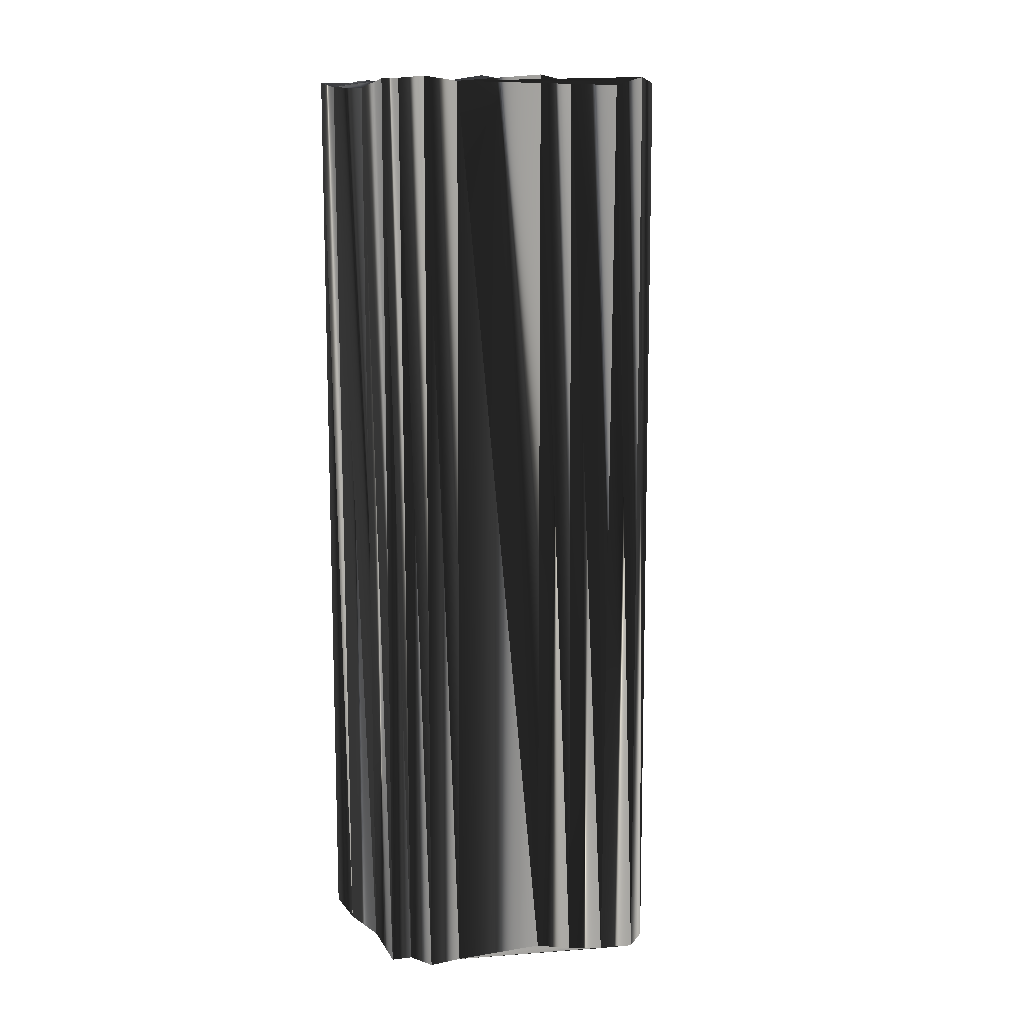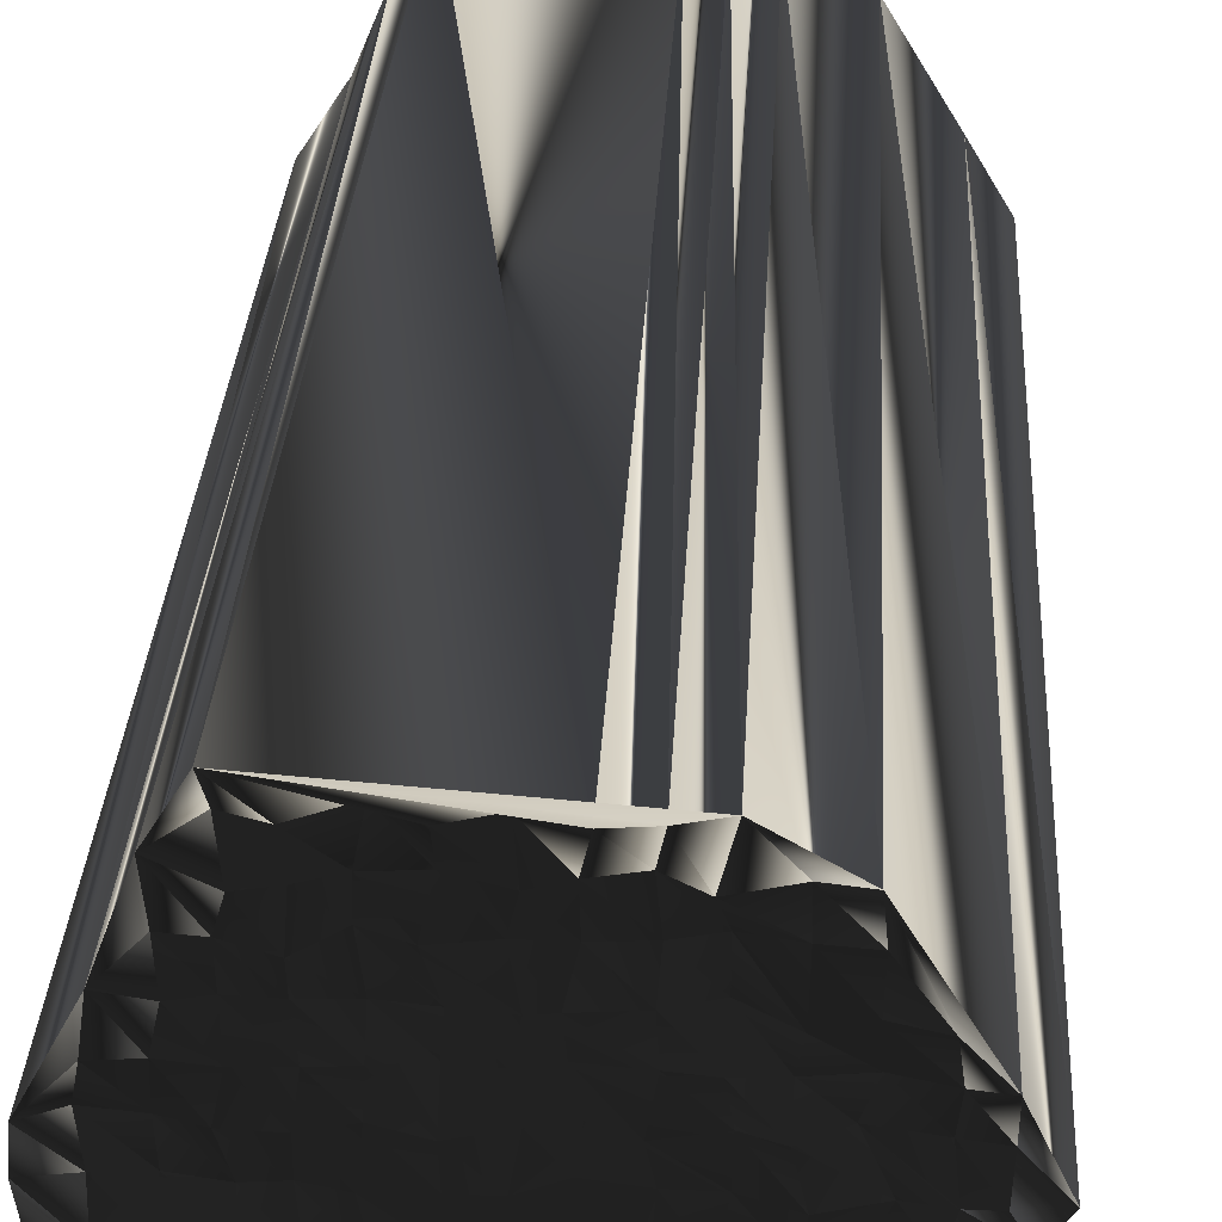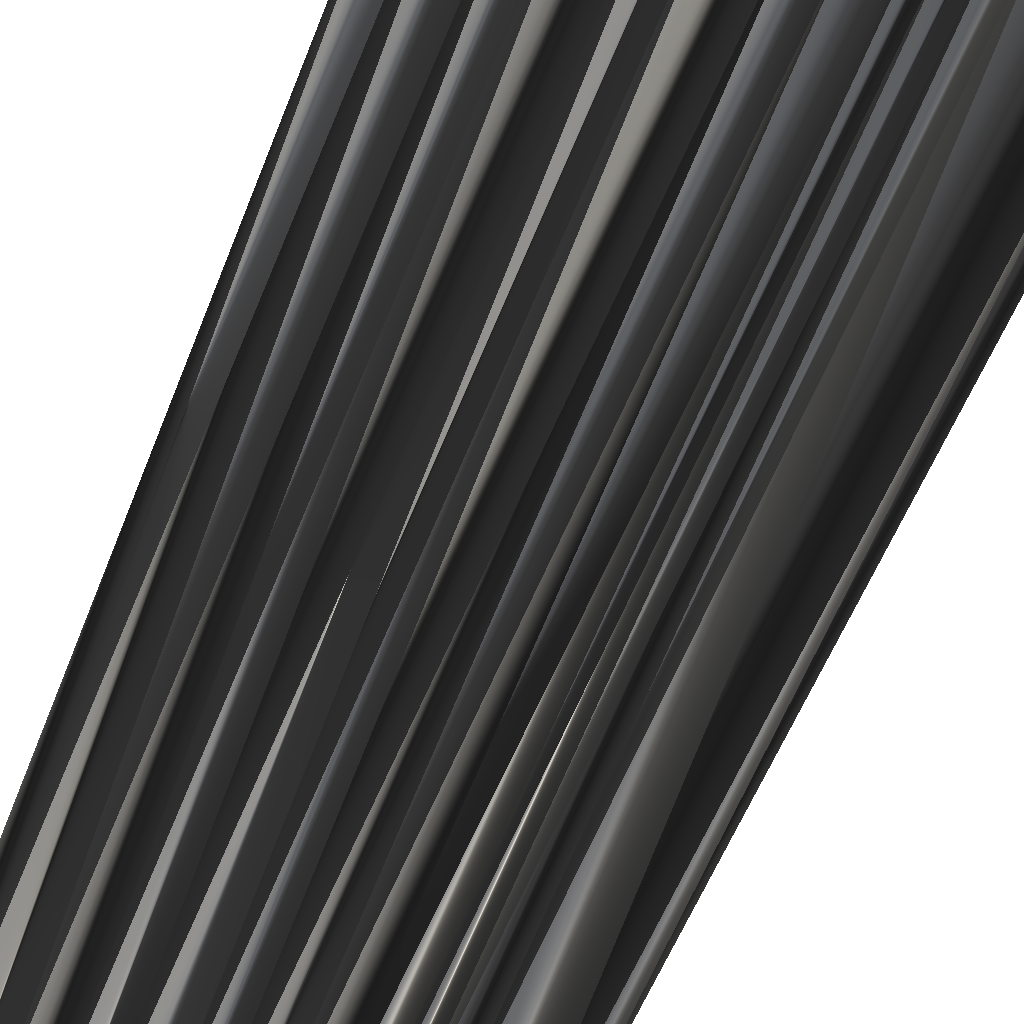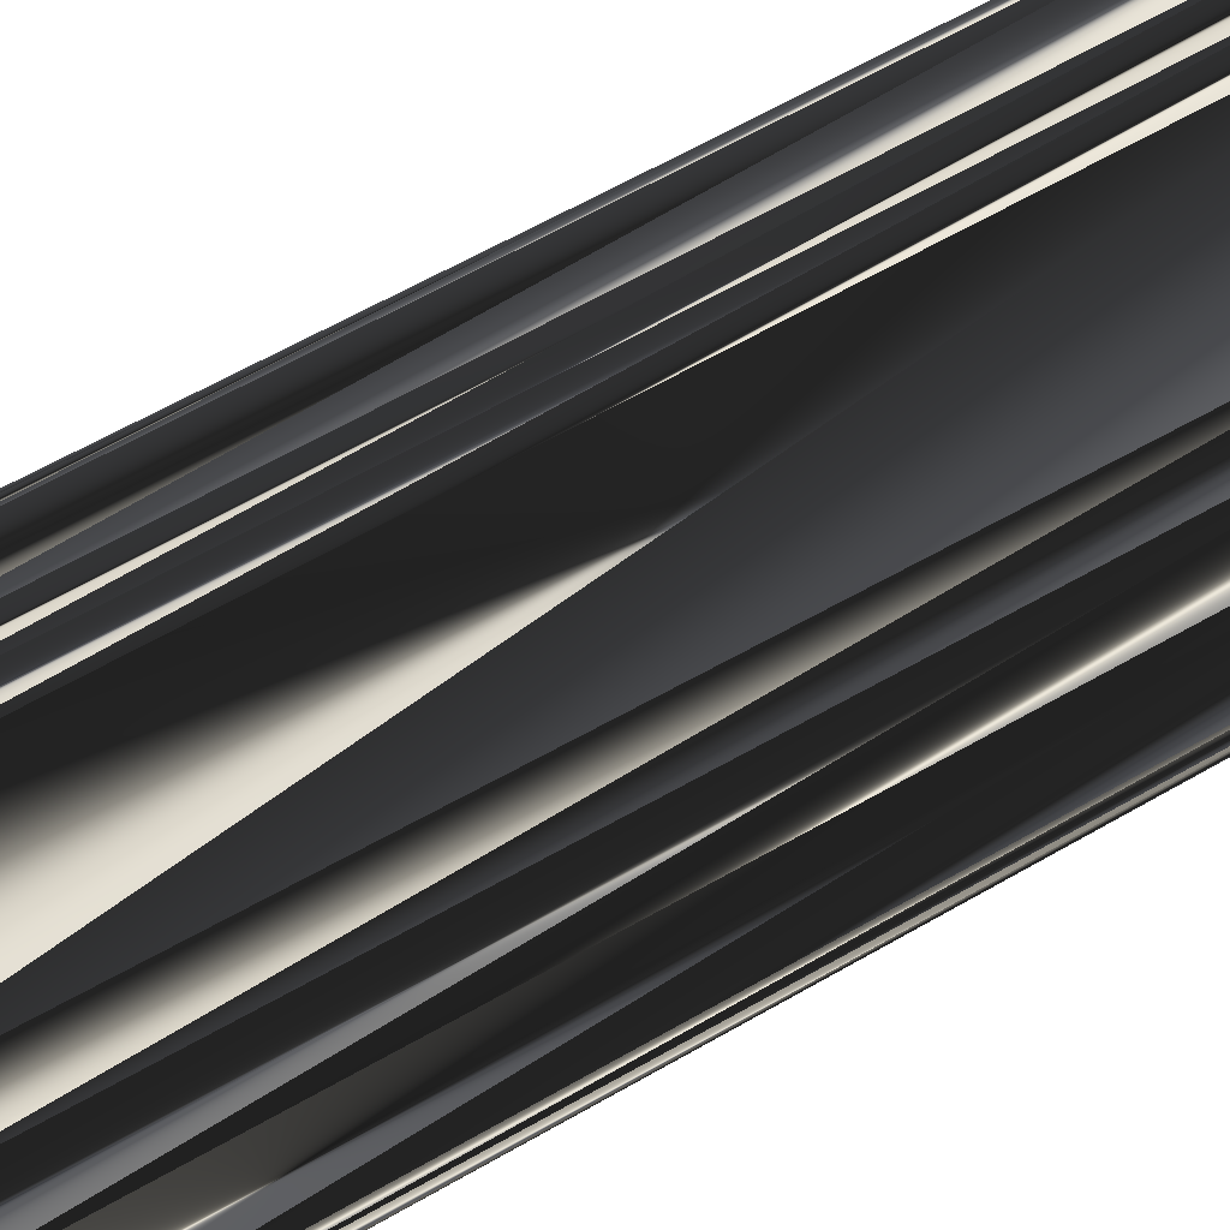
<metadata>
{"format":"obj","ext":"obj","renderer":"f3d","projection":"perspective","resolution":1024,"background":"white","views":[{"elev":10.5,"azim":-54.5,"up":"+Z"},{"elev":26.1,"azim":2.7,"up":"+Y"},{"elev":-54.8,"azim":159.2,"up":"+Y"},{"elev":63.2,"azim":-120.2,"up":"+Y"}]}
</metadata>
<code>
v 75.53 401.2 -0.01837
v 75.45 402.1 0.07365
v 75.39 402.8 -0.1922
v 76.25 400.5 0.1176
v 76.24 401.3 -0.02001
v 76.28 402 0.07897
v 76.1 402.8 0.04924
v 76.23 403.7 0.008214
v 76.4 404.4 0.03891
v 77.08 400.3 0.1696
v 76.97 401.5 -0.1531
v 77.05 402.1 0.1006
v 76.91 402.9 0.002501
v 76.95 403.6 -0.1105
v 76.91 404.6 -0.08115
v 77.02 405.4 0.02253
v 77.12 406.2 0.01841
v 77.79 400 0.1037
v 77.8 400.5 -0.004089
v 77.98 401.3 0.1501
v 77.74 402 -0.1354
v 77.6 403.1 0.006134
v 77.63 403.6 -0.07473
v 77.88 404.6 0.01903
v 77.91 405.3 0.1068
v 77.85 406.1 -0.1376
v 77.74 406.8 0.1687
v 77.87 407.5 0.1433
v 78.71 398.9 0.15
v 78.64 399.8 0.02387
v 78.59 400.4 -0.05108
v 78.65 401.2 0.1722
v 78.63 402 -0.07502
v 78.68 402.9 -0.005984
v 78.71 403.6 -0.0794
v 78.57 404.4 -0.0541
v 78.84 405.4 0.03343
v 78.5 406.2 -0.04208
v 78.45 406.8 -0.1951
v 79.51 398.1 -0.04058
v 79.51 399 0.0194
v 79.14 399.6 -0.06976
v 79.3 400.4 0.001365
v 79.47 401.3 0.1648
v 79.5 402 -0.06115
v 79.38 402.9 -0.1032
v 79.51 403.7 -0.06592
v 79.42 404.5 -0.1146
v 79.34 405.3 0.05259
v 79.41 406.3 -0.05986
v 79.31 407 0.03806
v 80.34 397.3 -0.1253
v 80.24 398.1 0.02701
v 80.15 398.8 -0.004507
v 80.24 399.7 -0.004945
v 80.15 400.6 0.04011
v 80.31 401.4 -0.01836
v 80.19 402.1 -0.04149
v 80.09 402.9 -0.05601
v 80.1 403.5 0.1242
v 80.04 404.5 -0.0797
v 80.1 405.2 -0.09345
v 80.27 406 0.2907
v 80.2 406.9 0.1171
v 81.01 396.5 -0.03988
v 80.91 397.3 0.02455
v 80.86 398.1 0.04677
v 81.09 399 0.06868
v 81.03 399.8 0.03495
v 81.11 400.3 0.09617
v 81.04 401.4 0.1196
v 81.19 402 -0.09027
v 81.35 402.9 -0.1004
v 81.16 403.6 0.0147
v 81.07 404.5 -0.08019
v 81.25 405.2 -0.06294
v 80.97 406 0.06139
v 81.05 406.9 -0.03676
v 81.84 396.6 0.07522
v 81.83 397.4 0.006946
v 81.82 398.1 -0.1904
v 81.76 398.8 0.08956
v 81.69 399.8 0.06669
v 81.81 400.4 0.01359
v 82.09 401.2 0.1216
v 81.93 402.2 -0.1374
v 81.8 402.9 -0.02571
v 81.87 403.5 -0.05412
v 81.72 404.6 -0.06963
v 82.04 405.3 -0.02395
v 81.91 406.3 -0.01103
v 81.89 406.9 -0.1161
v 82.46 397.3 -0.01305
v 82.58 397.9 0.04213
v 82.78 398.9 -0.02646
v 82.7 399.7 -0.2174
v 82.69 400.4 0.0307
v 82.58 401.2 -0.03748
v 82.59 401.9 0.04565
v 82.47 403.2 -0.1038
v 82.55 403.7 -0.001011
v 82.6 404.6 -0.006411
v 82.66 405.5 0.1869
v 82.7 405.9 -0.06265
v 82.64 407 -0.04324
v 83.49 398.1 0.1067
v 83.39 399 0.03794
v 83.41 399.8 -0.1391
v 83.44 400.7 0.04137
v 83.46 401.4 0.2009
v 83.37 402.1 -0.06094
v 83.2 402.9 -0.03942
v 83.32 403.5 -0.1384
v 83.42 404.4 0.09206
v 83.27 405.2 -0.06769
v 83.53 406.1 -0.04918
v 83.5 406.7 -0.009619
v 84.14 398.8 0.02555
v 84.21 399.6 -0.0178
v 84.19 400.5 0.06416
v 84.35 401.3 -0.114
v 84.14 402 0.225
v 84.22 402.9 -0.005017
v 84.18 403.7 0.1637
v 84.19 404.4 0.1138
v 84.2 405.3 0.08545
v 84.14 406.1 0.08524
v 85.17 399.6 0.1189
v 85.15 400.6 0.04698
v 85.11 401.4 -0.09262
v 85.04 401.9 0.04032
v 85.25 403.1 -0.1146
v 84.97 403.8 -0.006863
v 85.2 404.4 -0.0168
v 85.06 405.3 -0.02335
v 85.11 406 0.03454
v 85.8 400.5 0.08854
v 85.83 401.2 -0.04832
v 86.05 402.2 -0.03126
v 85.88 402.9 -0.04804
v 85.82 403.7 -0.1034
v 85.83 404.5 -0.1301
v 86.7 401.4 -0.01776
v 86.61 402.3 -0.0895
v 86.46 403 0.1586
v 86.57 403.5 -0.09499
v 87.45 402.1 0.1047
v 75.56 401.3 30.11
v 75.37 402.1 30.06
v 75.42 402.9 30.07
v 76.29 400.5 29.95
v 76.23 401.2 29.97
v 76.25 402.2 30.03
v 76.08 402.9 29.71
v 76.2 403.6 29.86
v 76.31 404.5 29.83
v 77.08 400.5 29.97
v 76.91 401.4 29.99
v 77.05 402.1 29.84
v 77 402.9 29.92
v 77 403.7 29.95
v 77.18 404.5 30.08
v 77.1 405.3 30.02
v 76.96 406.3 29.91
v 77.87 399.9 29.96
v 77.87 400.7 30.19
v 77.94 401.4 30.09
v 77.92 402.1 29.93
v 77.69 402.9 30.08
v 77.84 403.6 30.04
v 77.79 404.5 29.88
v 77.78 405.3 30.09
v 77.95 405.9 30.16
v 77.81 406.8 29.94
v 77.66 407.4 30.1
v 78.48 398.8 30.19
v 78.55 399.6 29.97
v 78.66 400.5 30
v 78.68 401.2 30.07
v 78.55 402.1 29.85
v 78.57 402.8 30.01
v 78.7 403.7 30.09
v 78.6 404.6 30.11
v 78.56 405.1 30.04
v 78.64 406.1 30.2
v 78.5 406.7 30.03
v 79.41 398.2 29.97
v 79.48 398.8 29.98
v 79.46 399.6 29.97
v 79.45 400.5 30.1
v 79.47 401.1 30.06
v 79.26 402.1 30.06
v 79.36 402.9 29.97
v 79.41 403.7 30.08
v 79.43 404.4 29.8
v 79.31 405.4 29.94
v 79.31 406.1 29.87
v 79.5 407 29.96
v 80.34 397 29.87
v 80.29 398.2 30.03
v 80.23 398.8 30.11
v 80.28 399.7 29.94
v 80.27 400.4 30.04
v 80.18 401.4 30.07
v 80.24 402.1 30.13
v 80.2 402.8 30.1
v 80.24 403.8 30.02
v 80.29 404.5 30.03
v 80.01 405.2 30.01
v 80.23 406.2 30.01
v 80.18 406.8 30.17
v 81.19 396.6 30.15
v 81.09 397.3 30.01
v 81.09 398.3 29.86
v 81.01 398.9 29.98
v 81.09 399.6 29.9
v 80.99 400.7 30.01
v 81.13 401.2 29.96
v 80.97 402.1 30.12
v 81.14 403 30.03
v 80.99 403.8 30.14
v 81.15 404.4 29.96
v 80.98 405.4 30.04
v 81.14 406 30.08
v 81.05 406.9 29.96
v 81.96 396.7 29.98
v 81.8 397.1 29.92
v 81.75 398.2 30.06
v 81.88 399.1 30.05
v 81.95 399.7 29.99
v 81.92 400.4 29.99
v 81.95 401.3 29.95
v 81.71 402.3 30.03
v 81.82 403 29.97
v 81.64 403.7 29.89
v 81.58 404.4 29.99
v 81.79 405.2 29.85
v 81.78 406.2 30.09
v 81.93 406.8 30.15
v 82.72 397.4 29.66
v 82.7 398 30.02
v 82.56 398.9 29.9
v 82.66 399.7 30.08
v 82.51 400.5 30.02
v 82.55 401.3 29.99
v 82.63 402.2 30.05
v 82.49 402.8 30.06
v 82.66 403.7 30.04
v 82.61 404.5 30.01
v 82.68 405.3 29.93
v 82.59 406.2 29.84
v 82.72 406.8 30
v 83.34 398.1 29.92
v 83.38 399 30.07
v 83.44 399.5 30.06
v 83.37 400.6 29.96
v 83.31 401.2 30.03
v 83.45 402.1 29.93
v 83.49 403 29.98
v 83.36 403.7 30.15
v 83.42 404.6 29.88
v 83.43 405.4 29.82
v 83.24 405.8 29.86
v 83.51 406.8 29.74
v 84.25 398.9 30.03
v 84.28 399.6 29.96
v 84.22 400.6 30.05
v 84.25 401.1 29.95
v 84.32 402.1 30.27
v 84.11 402.8 30.08
v 84.14 403.6 29.84
v 84.26 404.2 29.93
v 84.3 405.4 30.05
v 84.29 406.2 30.17
v 84.99 399.8 30.09
v 85.09 400.4 29.82
v 84.91 401.3 30.03
v 85.29 402.1 29.92
v 84.84 403 29.9
v 85.11 403.7 29.92
v 85.08 404.5 30.05
v 85.12 405.4 30.07
v 85.05 406 29.92
v 85.86 400.4 30.1
v 85.79 401.3 29.92
v 86 402.1 30.06
v 85.91 402.9 29.97
v 86.01 403.6 30.05
v 85.91 404.4 30.18
v 86.88 401.4 29.83
v 86.55 402 30.05
v 86.61 402.8 29.89
v 86.64 403.5 29.98
v 87.33 402.1 29.98
f 28 78 92
f 33 22 21
f 13 8 7
f 17 26 27
f 23 15 14
f 86 87 73
f 62 75 76
f 43 42 55
f 79 80 66
f 83 70 69
f 8 13 14
f 82 94 95
f 79 66 65
f 130 131 122
f 79 93 80
f 66 67 53
f 19 30 31
f 40 53 41
f 99 110 111
f 80 67 66
f 4 40 29
f 30 29 41
f 12 6 11
f 22 13 21
f 5 6 2
f 12 11 20
f 8 14 9
f 19 10 18
f 17 25 26
f 15 9 14
f 28 64 78
f 8 9 3
f 39 38 50
f 124 114 113
f 114 103 102
f 117 116 127
f 34 23 22
f 41 42 30
f 73 87 74
f 115 103 114
f 64 77 78
f 140 132 139
f 62 76 63
f 117 127 136
f 105 104 116
f 125 115 114
f 116 115 126
f 116 126 127
f 113 123 124
f 133 141 134
f 128 129 120
f 134 126 125
f 144 139 143
f 120 129 121
f 70 71 57
f 109 110 98
f 122 123 112
f 72 85 86
f 82 69 68
f 81 67 80
f 72 73 59
f 96 83 95
f 95 107 96
f 93 81 80
f 98 85 97
f 95 83 82
f 18 29 30
f 85 72 71
f 10 5 4
f 20 11 19
f 19 18 30
f 21 32 33
f 31 20 19
f 18 4 29
f 29 40 41
f 31 30 42
f 67 54 53
f 40 52 53
f 54 67 68
f 66 53 52
f 52 40 4
f 66 52 65
f 65 52 4
f 42 41 54
f 68 67 81
f 56 44 43
f 68 55 54
f 68 69 55
f 54 41 53
f 69 56 55
f 55 42 54
f 56 57 44
f 43 31 42
f 70 57 56
f 56 43 55
f 58 71 72
f 20 32 21
f 57 58 45
f 36 47 48
f 72 59 58
f 58 59 46
f 32 43 44
f 47 46 59
f 57 45 44
f 44 45 33
f 31 32 20
f 20 21 12
f 11 10 19
f 31 43 32
f 32 44 33
f 11 5 10
f 10 4 18
f 12 7 6
f 5 1 4
f 5 11 6
f 6 7 3
f 1 5 2
f 2 6 3
f 33 34 22
f 22 14 13
f 33 45 34
f 34 35 23
f 35 24 23
f 23 14 22
f 25 37 26
f 24 15 23
f 15 16 9
f 8 3 7
f 7 12 13
f 13 12 21
f 16 17 9
f 15 24 16
f 16 24 25
f 27 28 17
f 17 16 25
f 26 38 27
f 27 38 39
f 24 36 25
f 25 36 37
f 38 26 37
f 73 74 60
f 38 37 49
f 48 37 36
f 28 27 39
f 51 50 63
f 28 39 51
f 51 39 50
f 77 64 63
f 49 50 38
f 28 51 64
f 64 51 63
f 62 50 49
f 73 60 59
f 63 50 62
f 61 49 48
f 75 88 89
f 47 60 48
f 49 37 48
f 45 46 34
f 74 88 75
f 61 62 49
f 47 36 35
f 35 36 24
f 35 34 46
f 47 59 60
f 47 35 46
f 46 45 58
f 74 61 60
f 60 61 48
f 86 99 87
f 88 100 101
f 99 111 100
f 99 100 87
f 100 111 112
f 100 112 101
f 88 87 100
f 102 113 114
f 101 113 102
f 77 90 91
f 74 87 88
f 89 101 102
f 90 77 76
f 89 88 101
f 62 61 75
f 75 61 74
f 77 63 76
f 76 75 89
f 92 91 104
f 77 91 78
f 103 115 104
f 104 115 116
f 28 92 105
f 105 92 104
f 76 89 90
f 90 89 102
f 92 78 91
f 91 90 103
f 126 115 125
f 132 124 123
f 104 91 103
f 103 90 102
f 28 105 117
f 117 105 116
f 127 126 135
f 127 135 136
f 142 135 134
f 125 133 134
f 134 135 126
f 136 135 142
f 136 142 146
f 145 141 140
f 132 140 133
f 133 140 141
f 146 142 141
f 141 142 134
f 122 131 123
f 112 113 101
f 132 133 124
f 123 113 112
f 133 125 124
f 124 125 114
f 146 141 145
f 144 140 139
f 146 145 147
f 147 144 143
f 143 139 138
f 123 131 132
f 147 145 144
f 144 145 140
f 130 122 121
f 86 98 99
f 143 138 137
f 137 138 130
f 131 138 139
f 130 138 131
f 131 139 132
f 121 122 111
f 111 122 112
f 86 73 72
f 71 58 57
f 97 109 98
f 98 110 99
f 70 84 71
f 71 84 85
f 84 97 85
f 85 98 86
f 97 96 108
f 110 120 121
f 109 120 110
f 110 121 111
f 97 84 96
f 107 95 106
f 82 83 69
f 69 70 56
f 96 84 83
f 83 84 70
f 94 82 81
f 81 82 68
f 96 107 108
f 93 94 81
f 93 106 94
f 94 106 95
f 108 118 119
f 106 118 107
f 97 108 109
f 107 118 108
f 108 119 109
f 121 129 130
f 128 137 129
f 129 137 130
f 109 119 120
f 118 128 119
f 119 128 120
f 225 175 239
f 169 180 168
f 155 160 154
f 173 164 174
f 162 170 161
f 234 233 220
f 222 209 223
f 189 190 202
f 227 226 213
f 217 230 216
f 160 155 161
f 241 229 242
f 213 226 212
f 278 277 269
f 240 226 227
f 214 213 200
f 177 166 178
f 200 187 188
f 257 246 258
f 214 227 213
f 187 151 176
f 176 177 188
f 153 159 158
f 160 169 168
f 153 152 149
f 158 159 167
f 161 155 156
f 157 166 165
f 172 164 173
f 156 162 161
f 211 175 225
f 156 155 150
f 185 186 197
f 261 271 260
f 250 261 249
f 263 264 274
f 170 181 169
f 189 188 177
f 234 220 221
f 250 262 261
f 224 211 225
f 279 287 286
f 223 209 210
f 274 264 283
f 251 252 263
f 262 272 261
f 262 263 273
f 273 263 274
f 270 260 271
f 288 280 281
f 276 275 267
f 273 281 272
f 286 291 290
f 276 267 268
f 218 217 204
f 257 256 245
f 270 269 259
f 232 219 233
f 216 229 215
f 214 228 227
f 220 219 206
f 230 243 242
f 254 242 243
f 228 240 227
f 232 245 244
f 230 242 229
f 176 165 177
f 219 232 218
f 152 157 151
f 158 167 166
f 165 166 177
f 179 168 180
f 167 178 166
f 151 165 176
f 187 176 188
f 177 178 189
f 201 214 200
f 199 187 200
f 214 201 215
f 200 213 199
f 187 199 151
f 199 213 212
f 199 212 151
f 188 189 201
f 214 215 228
f 191 203 190
f 202 215 201
f 216 215 202
f 188 201 200
f 203 216 202
f 189 202 201
f 204 203 191
f 178 190 189
f 204 217 203
f 190 203 202
f 218 205 219
f 179 167 168
f 205 204 192
f 194 183 195
f 206 219 205
f 206 205 193
f 190 179 191
f 193 194 206
f 192 204 191
f 192 191 180
f 179 178 167
f 168 167 159
f 157 158 166
f 190 178 179
f 191 179 180
f 152 158 157
f 151 157 165
f 154 159 153
f 148 152 151
f 158 152 153
f 154 153 150
f 152 148 149
f 153 149 150
f 181 180 169
f 161 169 160
f 192 180 181
f 182 181 170
f 171 182 170
f 161 170 169
f 184 172 173
f 162 171 170
f 163 162 156
f 150 155 154
f 159 154 160
f 159 160 168
f 164 163 156
f 171 162 163
f 171 163 172
f 175 174 164
f 163 164 172
f 185 173 174
f 185 174 186
f 183 171 172
f 183 172 184
f 173 185 184
f 221 220 207
f 184 185 196
f 184 195 183
f 174 175 186
f 197 198 210
f 186 175 198
f 186 198 197
f 211 224 210
f 197 196 185
f 198 175 211
f 198 211 210
f 197 209 196
f 207 220 206
f 197 210 209
f 196 208 195
f 235 222 236
f 207 194 195
f 184 196 195
f 193 192 181
f 235 221 222
f 209 208 196
f 183 194 182
f 183 182 171
f 181 182 193
f 206 194 207
f 182 194 193
f 192 193 205
f 208 221 207
f 208 207 195
f 246 233 234
f 247 235 248
f 258 246 247
f 247 246 234
f 258 247 259
f 259 247 248
f 234 235 247
f 260 249 261
f 260 248 249
f 237 224 238
f 234 221 235
f 248 236 249
f 224 237 223
f 235 236 248
f 208 209 222
f 208 222 221
f 210 224 223
f 222 223 236
f 238 239 251
f 238 224 225
f 262 250 251
f 262 251 263
f 239 175 252
f 239 252 251
f 236 223 237
f 236 237 249
f 225 239 238
f 237 238 250
f 262 273 272
f 271 279 270
f 238 251 250
f 237 250 249
f 252 175 264
f 252 264 263
f 273 274 282
f 282 274 283
f 282 289 281
f 280 272 281
f 282 281 273
f 282 283 289
f 289 283 293
f 288 292 287
f 287 279 280
f 287 280 288
f 289 293 288
f 289 288 281
f 278 269 270
f 260 259 248
f 280 279 271
f 260 270 259
f 272 280 271
f 272 271 261
f 288 293 292
f 287 291 286
f 292 293 294
f 291 294 290
f 286 290 285
f 278 270 279
f 292 294 291
f 292 291 287
f 269 277 268
f 245 233 246
f 285 290 284
f 285 284 277
f 285 278 286
f 285 277 278
f 286 278 279
f 269 268 258
f 269 258 259
f 220 233 219
f 205 218 204
f 256 244 245
f 257 245 246
f 231 217 218
f 231 218 232
f 244 231 232
f 245 232 233
f 243 244 255
f 267 257 268
f 267 256 257
f 268 257 258
f 231 244 243
f 242 254 253
f 230 229 216
f 217 216 203
f 231 243 230
f 231 230 217
f 229 241 228
f 229 228 215
f 254 243 255
f 241 240 228
f 253 240 241
f 253 241 242
f 265 255 266
f 265 253 254
f 255 244 256
f 265 254 255
f 266 255 256
f 276 268 277
f 284 275 276
f 284 276 277
f 266 256 267
f 275 265 266
f 275 266 267
f 1 148 4
f 4 151 148
f 4 151 29
f 29 176 151
f 29 176 40
f 40 187 176
f 40 187 52
f 52 199 187
f 52 199 65
f 65 212 199
f 65 212 79
f 79 226 212
f 79 226 93
f 93 240 226
f 93 240 106
f 106 253 240
f 106 253 118
f 118 265 253
f 118 265 128
f 128 275 265
f 128 275 137
f 137 284 275
f 137 284 143
f 143 290 284
f 143 290 147
f 147 294 290
f 147 294 146
f 146 293 294
f 146 293 136
f 136 283 293
f 136 283 117
f 117 264 283
f 117 264 105
f 105 252 264
f 105 252 92
f 92 239 252
f 92 239 28
f 28 175 239
f 28 175 17
f 17 164 175
f 17 164 9
f 9 156 164
f 9 156 3
f 3 150 156
f 3 150 2
f 2 149 150
f 2 149 1
f 1 148 149

</code>
